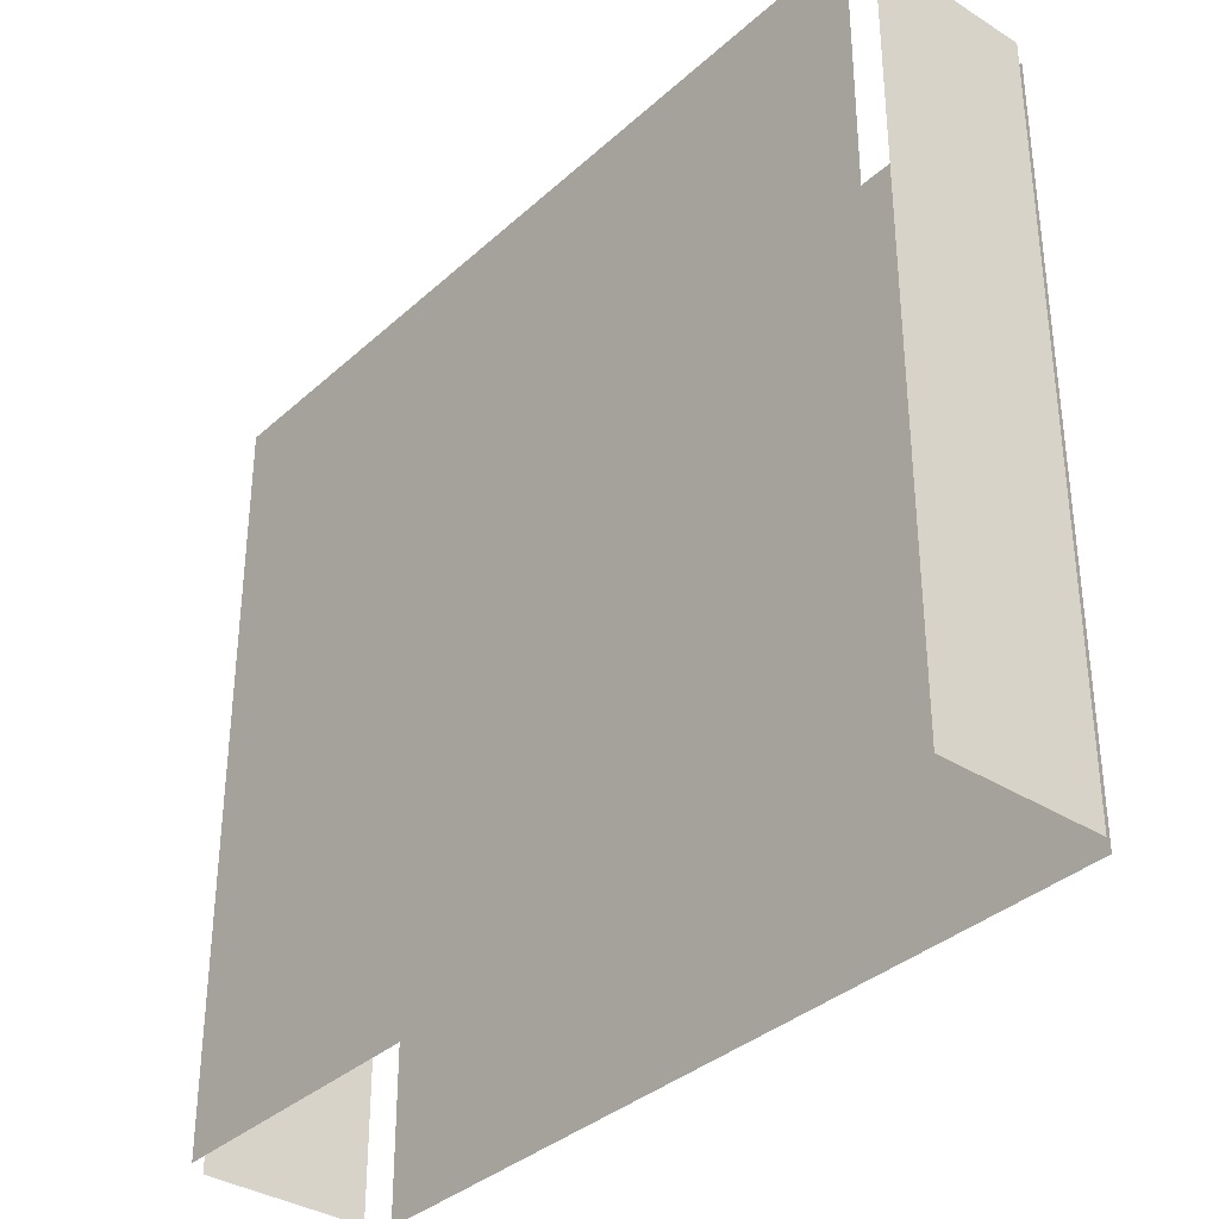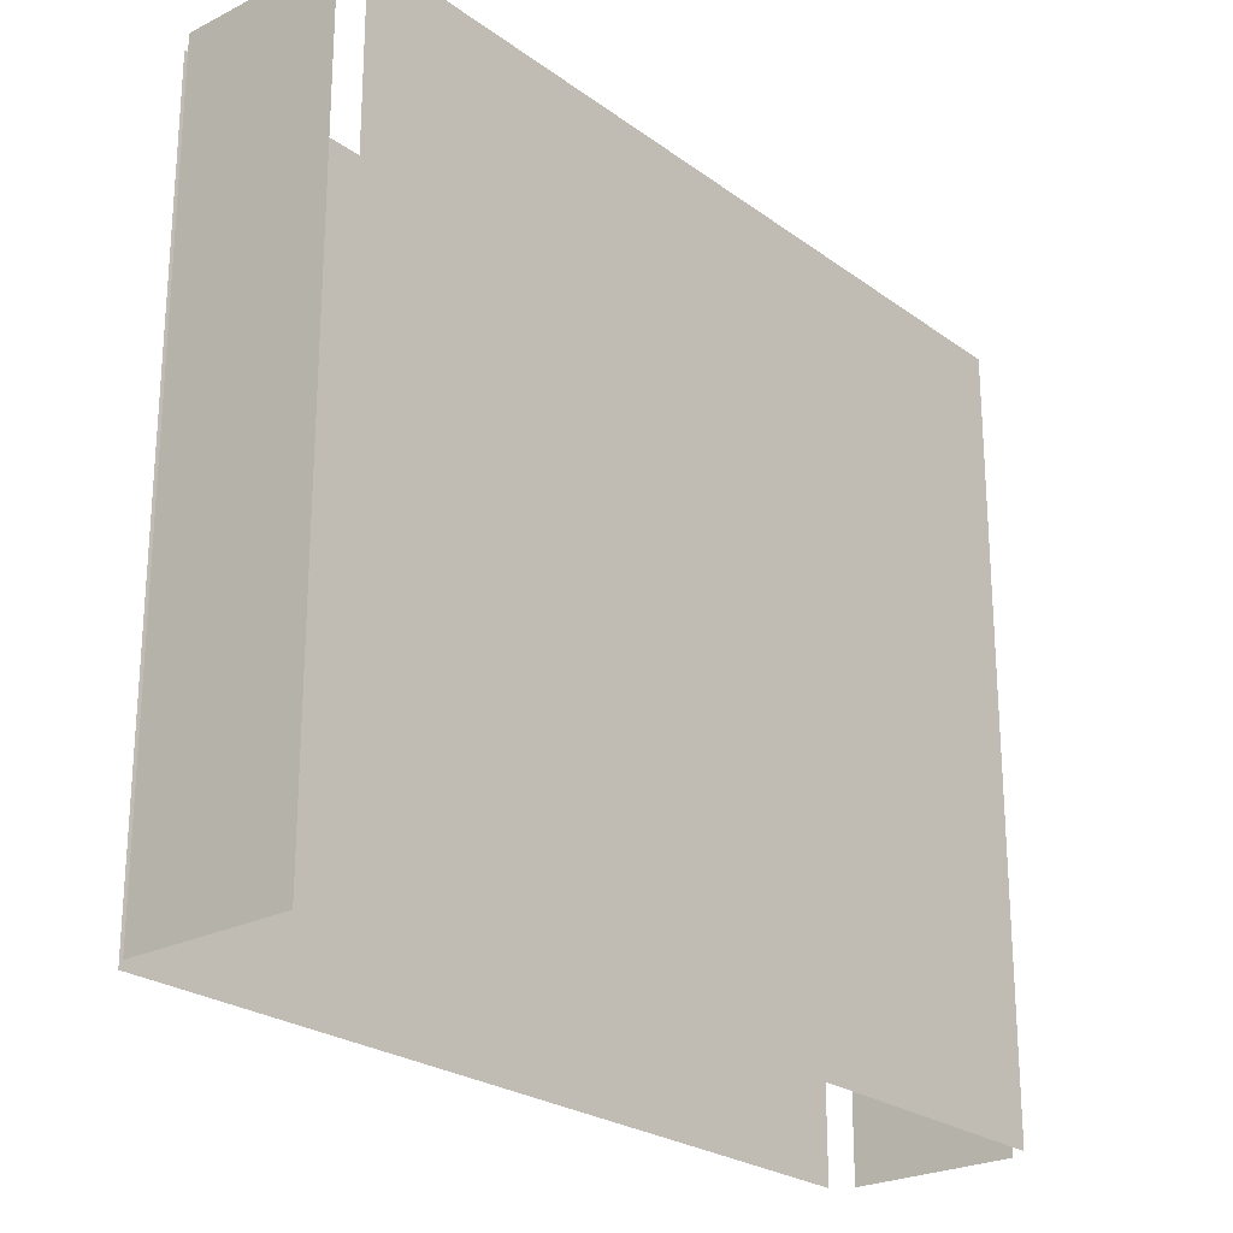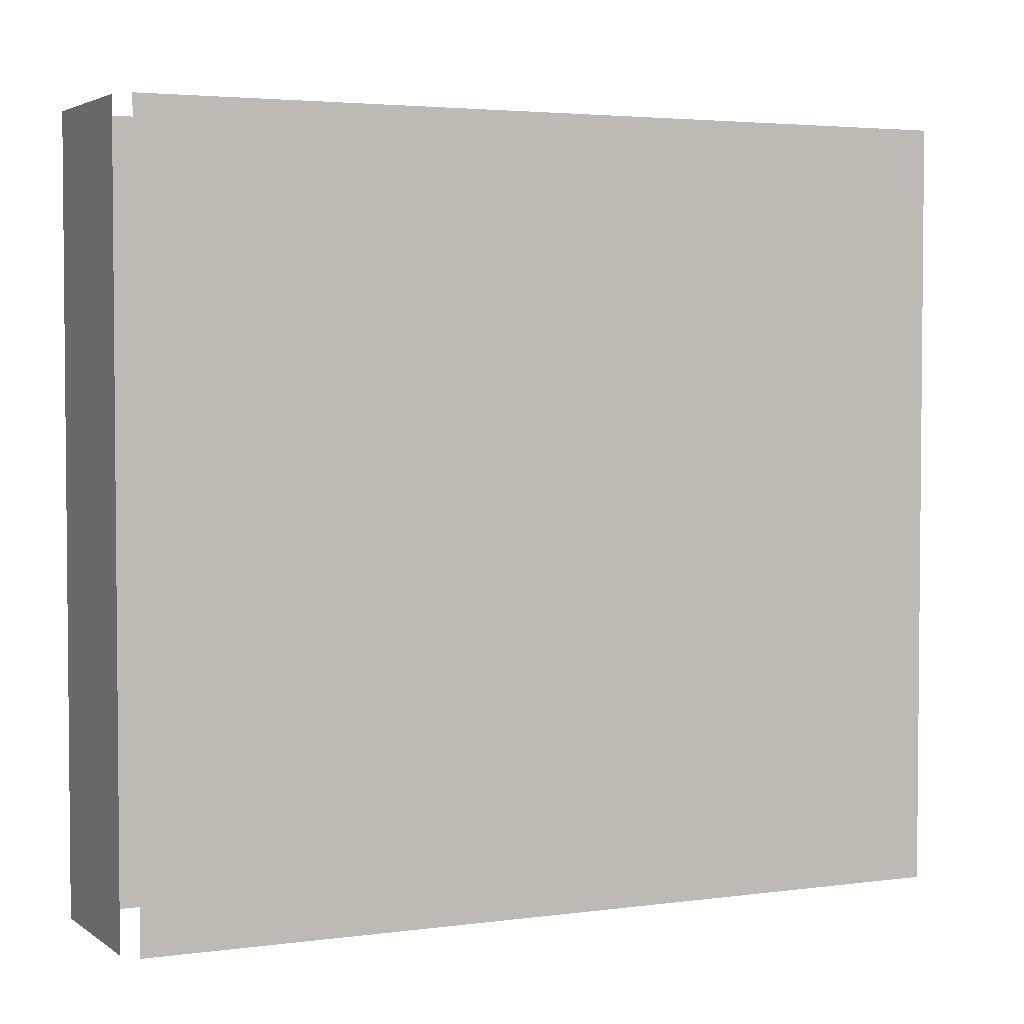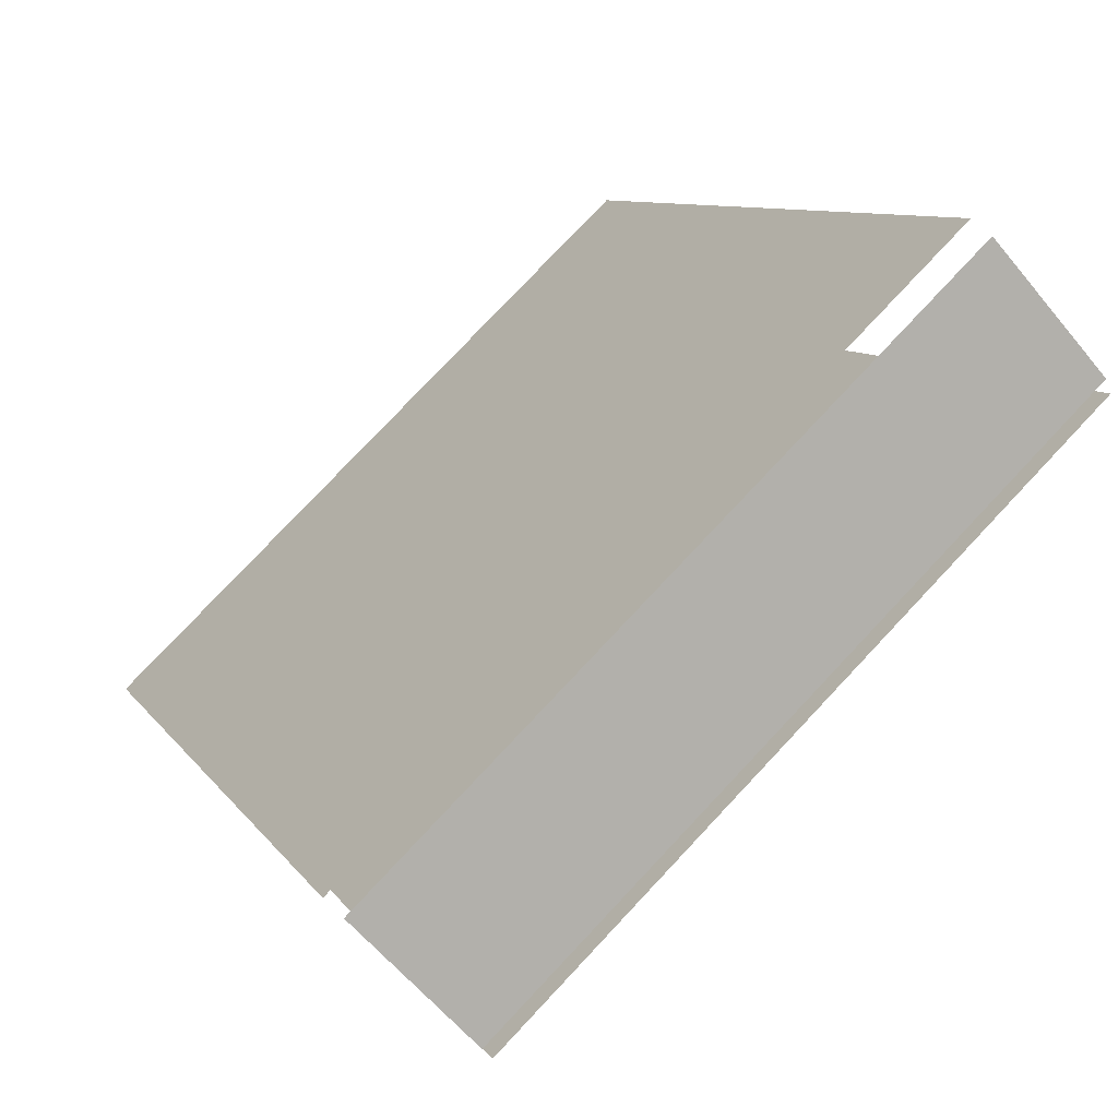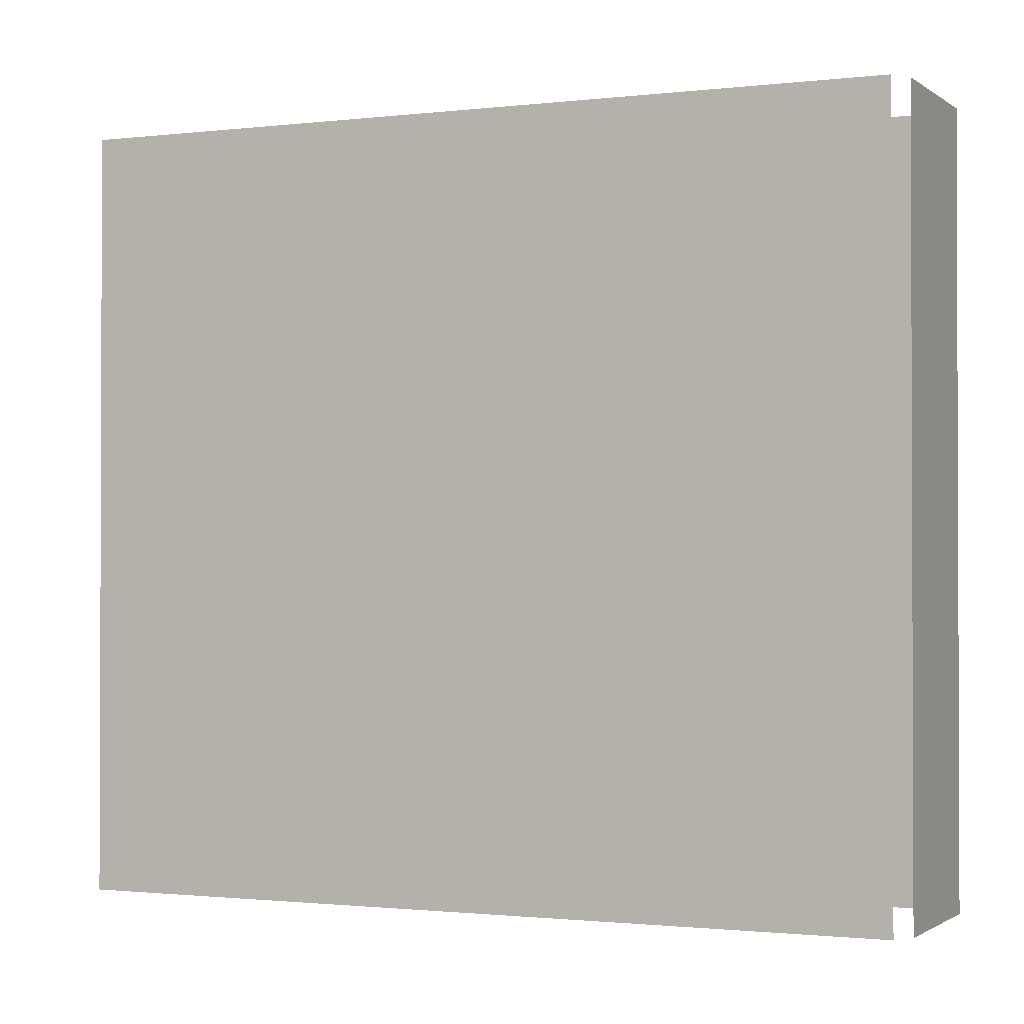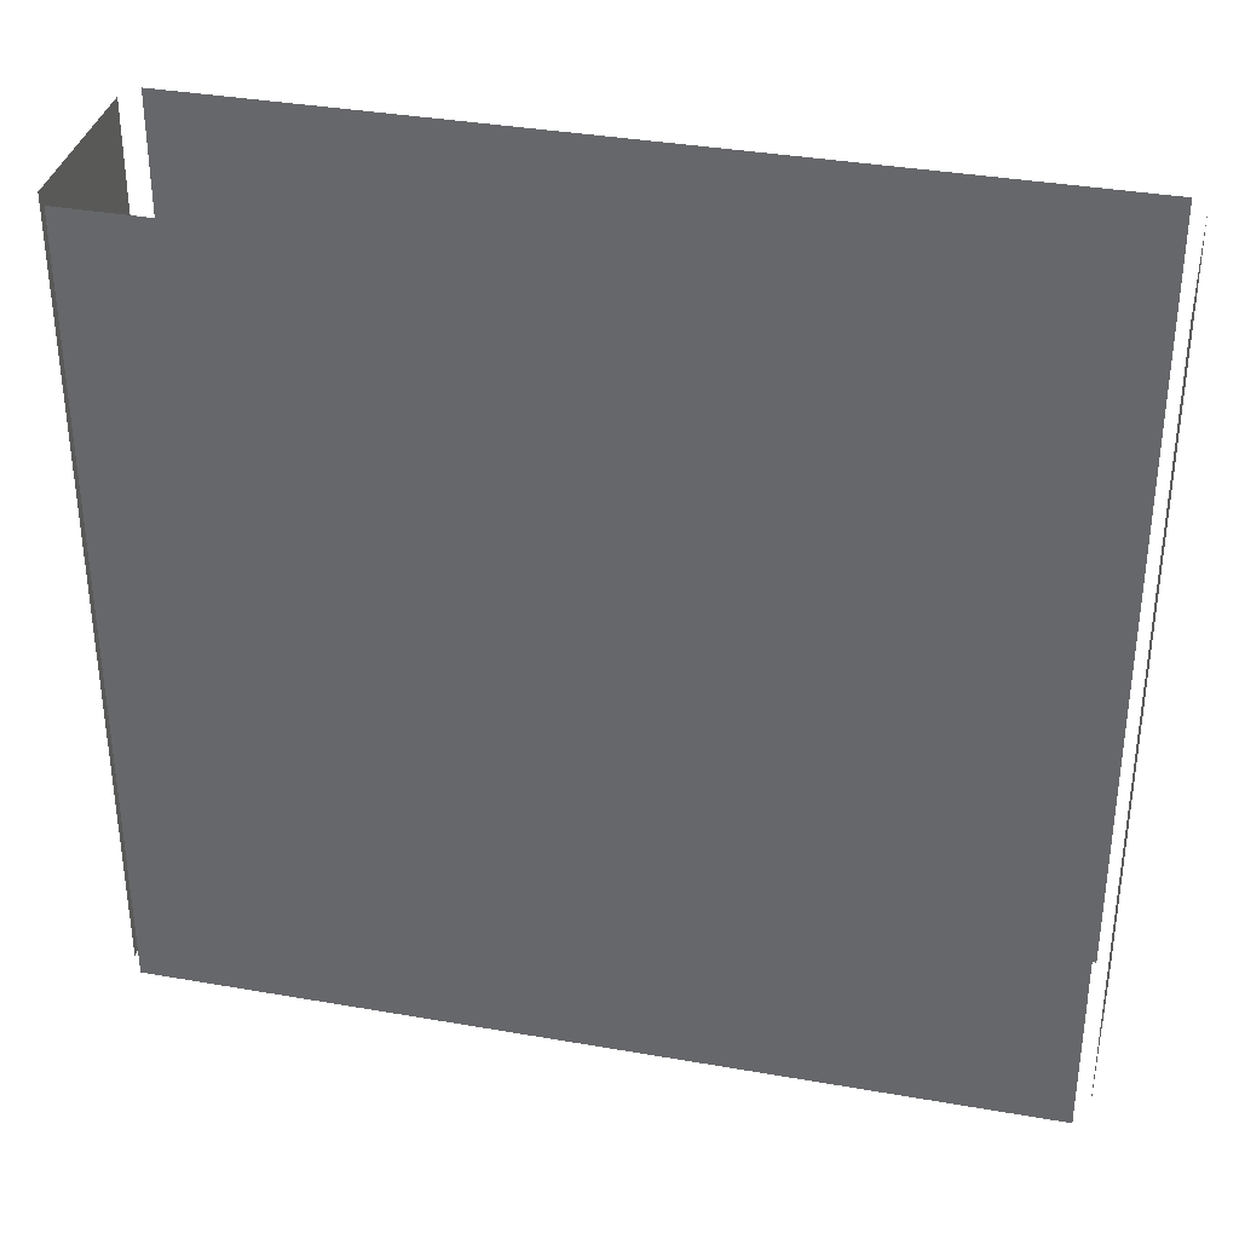
<metadata>
{"format":"obj","ext":"obj","renderer":"f3d","projection":"perspective","resolution":1024,"background":"white","views":[{"elev":-35.2,"azim":-68.4,"up":"+Z"},{"elev":-24.4,"azim":-168.3,"up":"+Z"},{"elev":3.4,"azim":36.4,"up":"+Z"},{"elev":78.9,"azim":43.3,"up":"+Y"},{"elev":-1.2,"azim":-94.1,"up":"+Z"},{"elev":35.7,"azim":74.7,"up":"+Z"}]}
</metadata>
<code>
o geometryt000010000010000110010110000110000110100100000000st121
v 444.8 -157.1 917
v 444.8 -157.1 888.5
v 430.1 -184.4 888.5
v 430.1 -184.4 917
v 430.5 -185.1 917
v 430.5 -185.1 888.5
v 436 -188.1 888.5
v 436 -188.1 917
v 436.9 -188 888.5
v 451.5 -160.8 888.5
v 451.5 -160.8 917
v 436.9 -188 917
v 451.1 -160 888.5
v 445.7 -157.1 888.5
v 445.7 -157.1 917
v 451.1 -160 917
f 1 2 3
f 1 3 4
f 5 6 7
f 5 7 8
f 9 10 11
f 12 9 11
f 13 14 15
f 16 13 15

</code>
